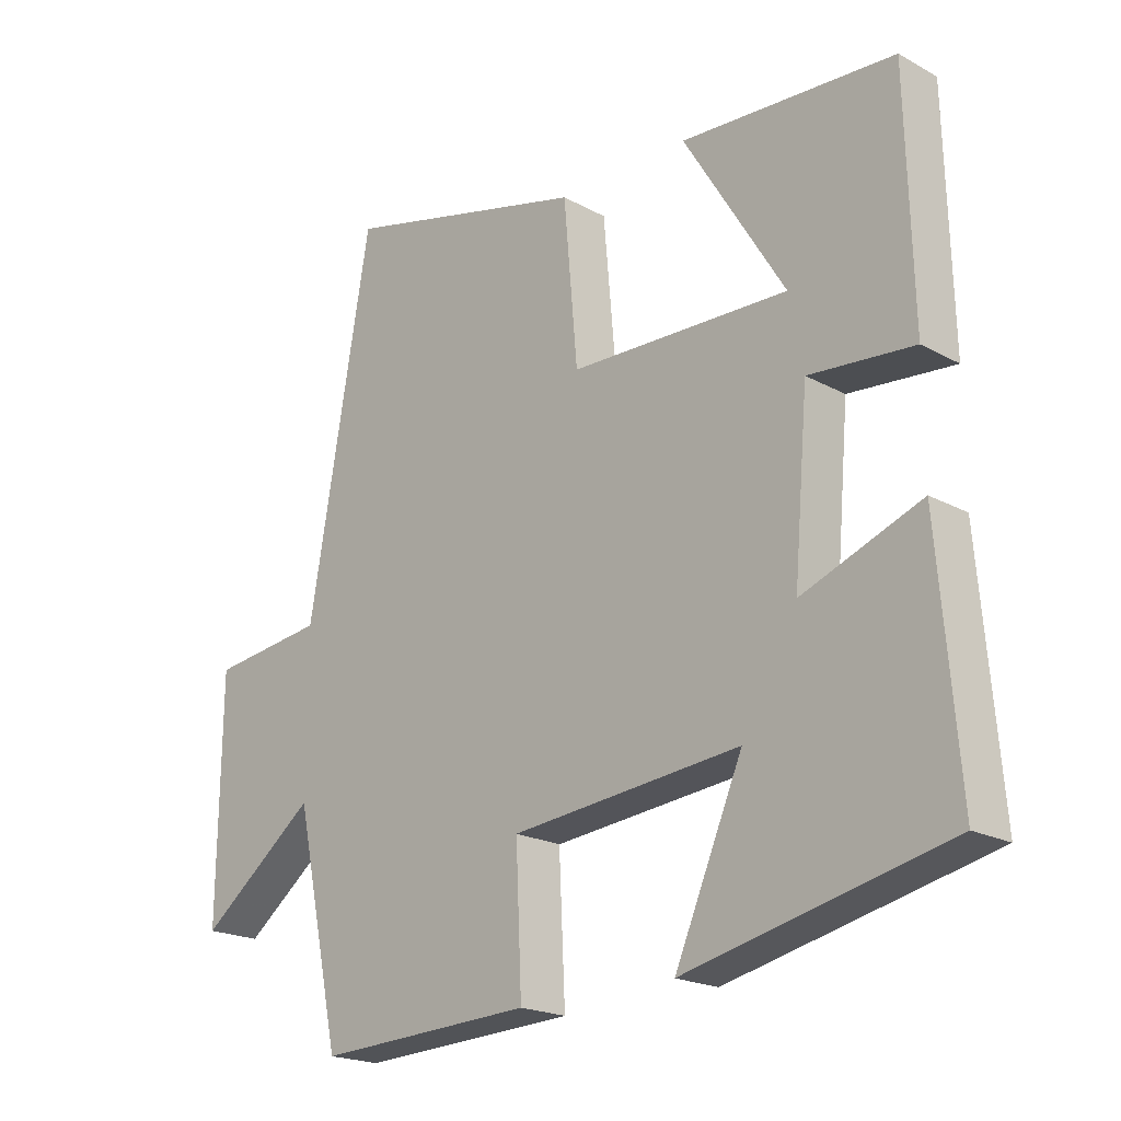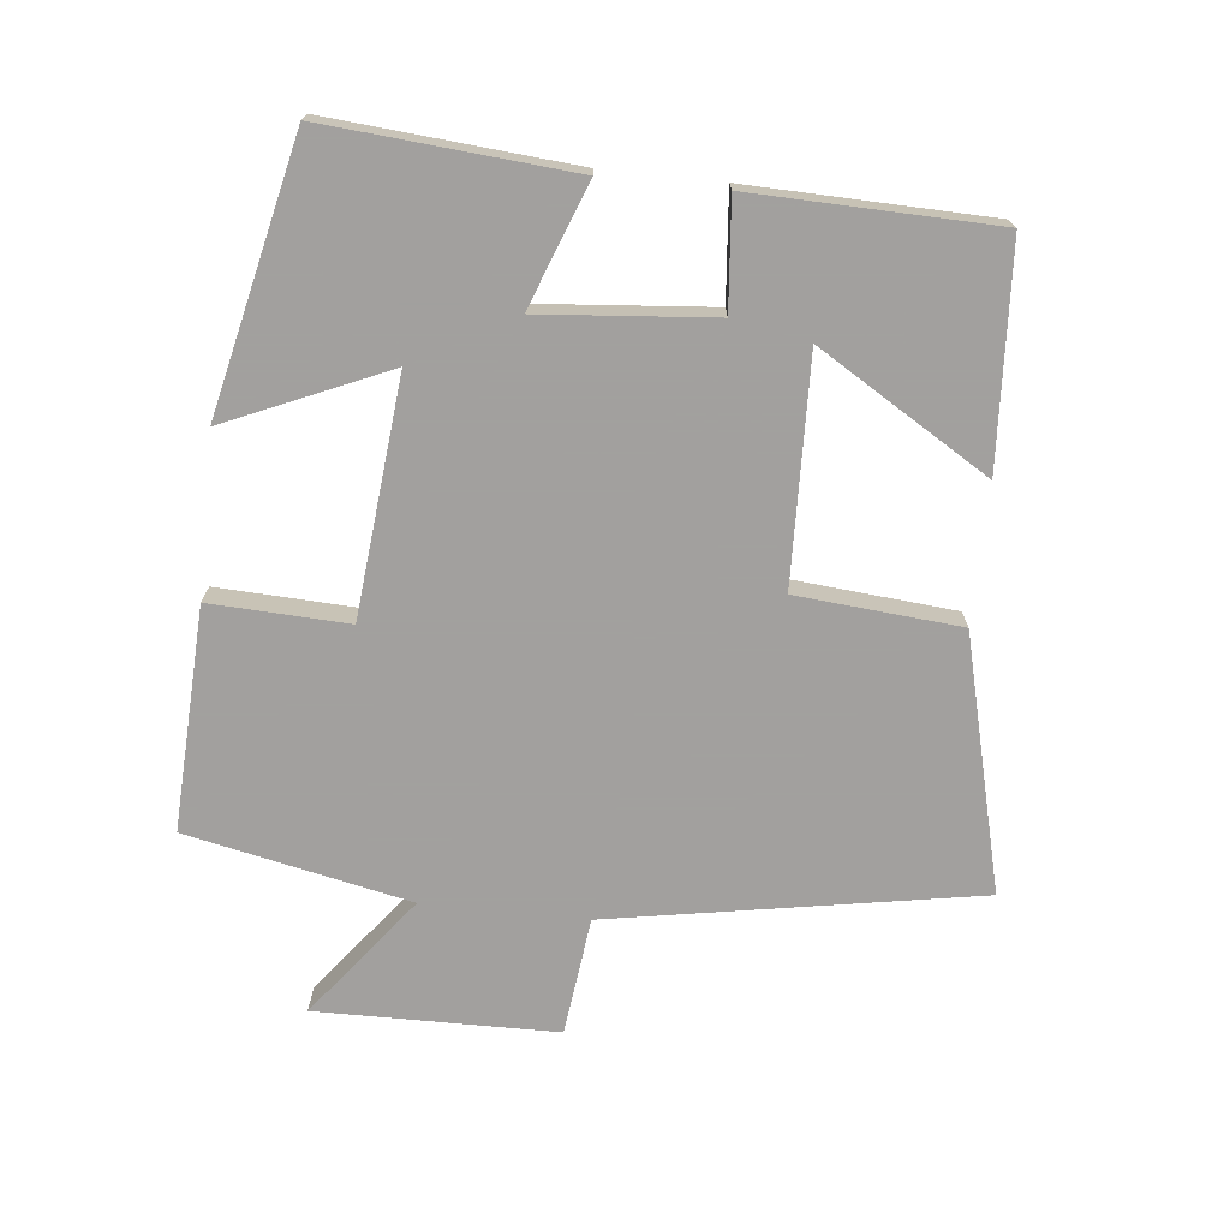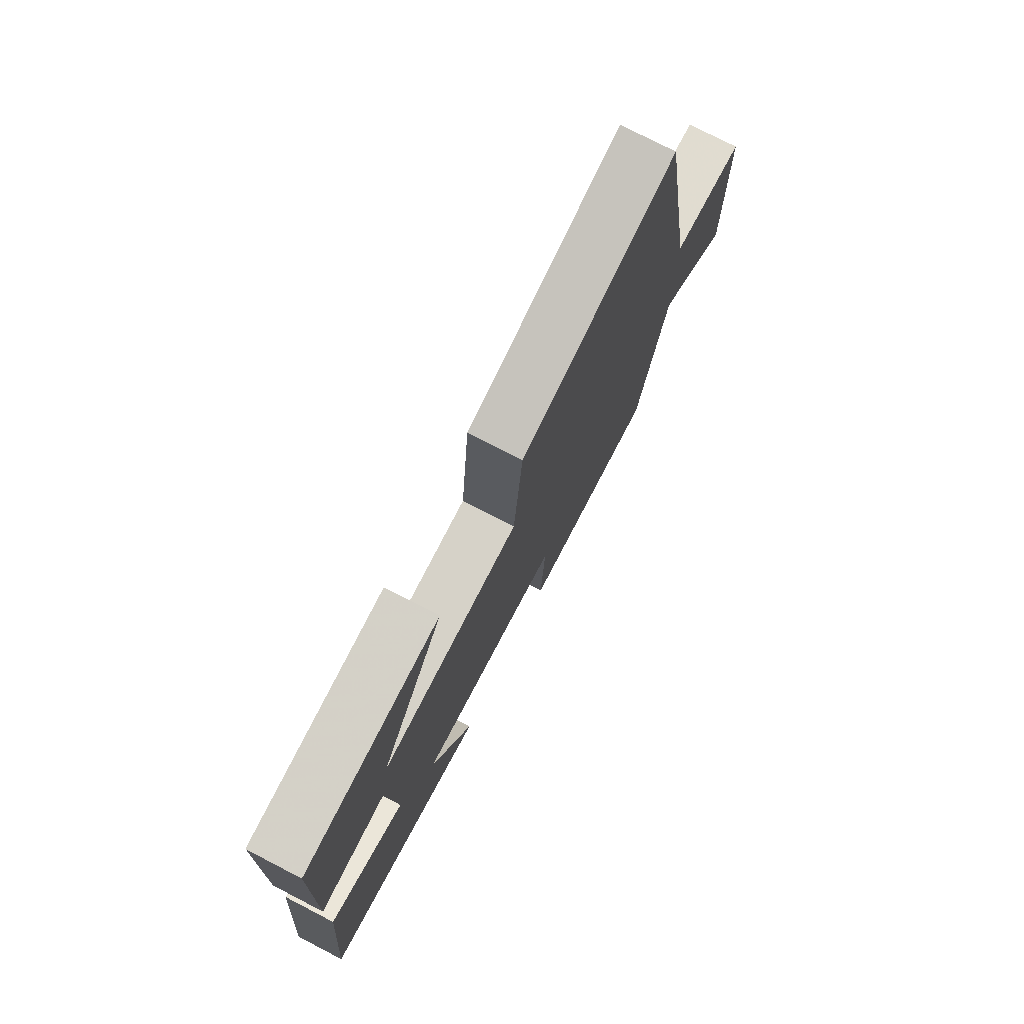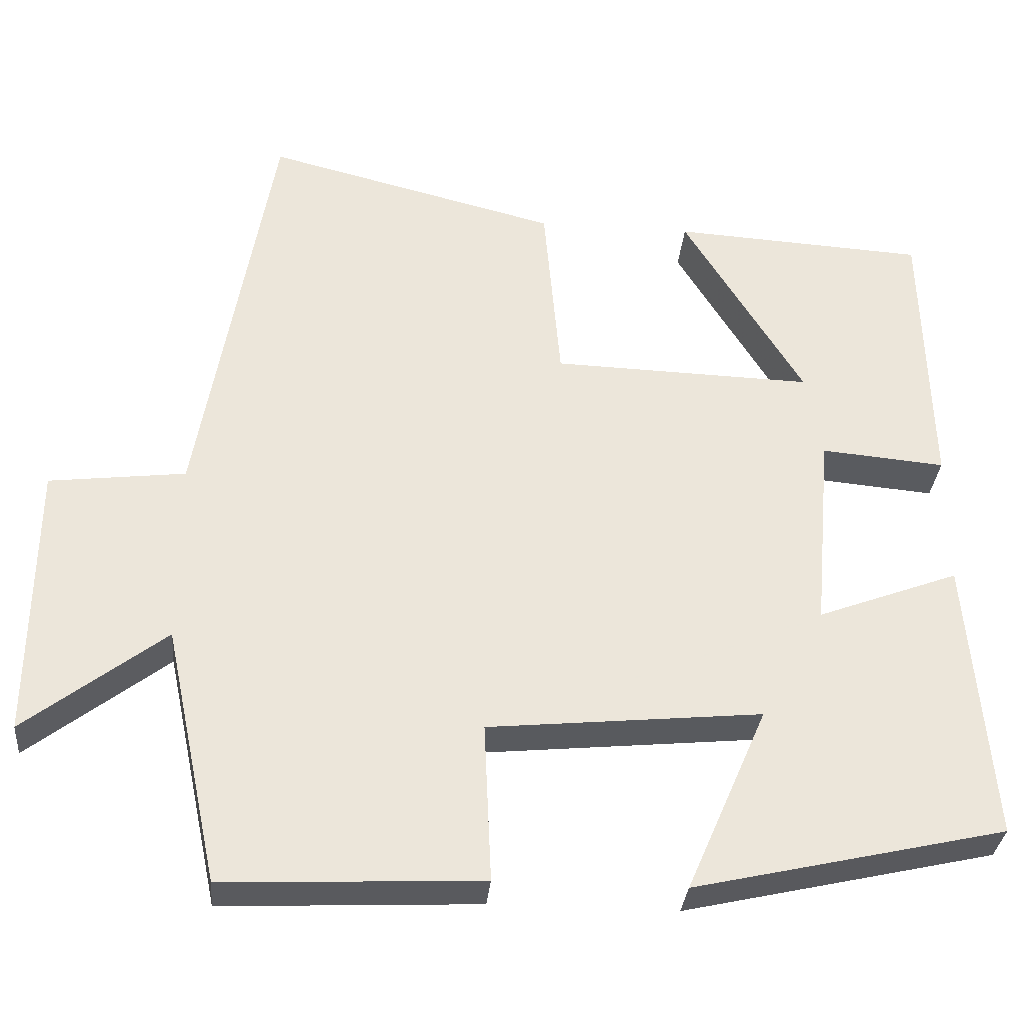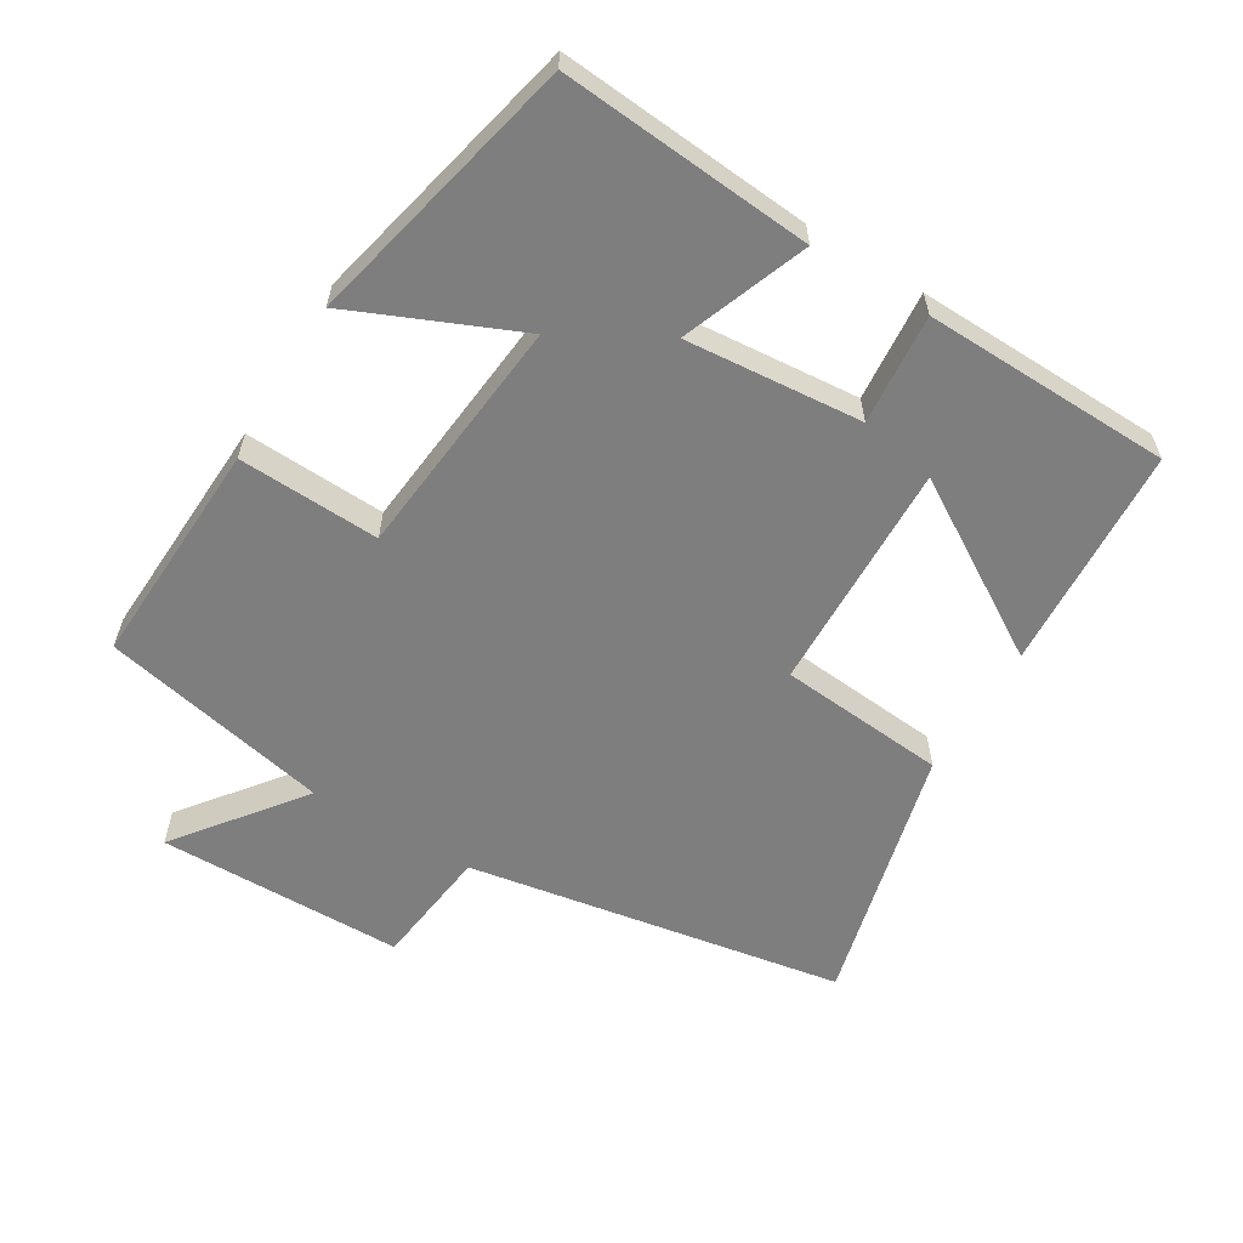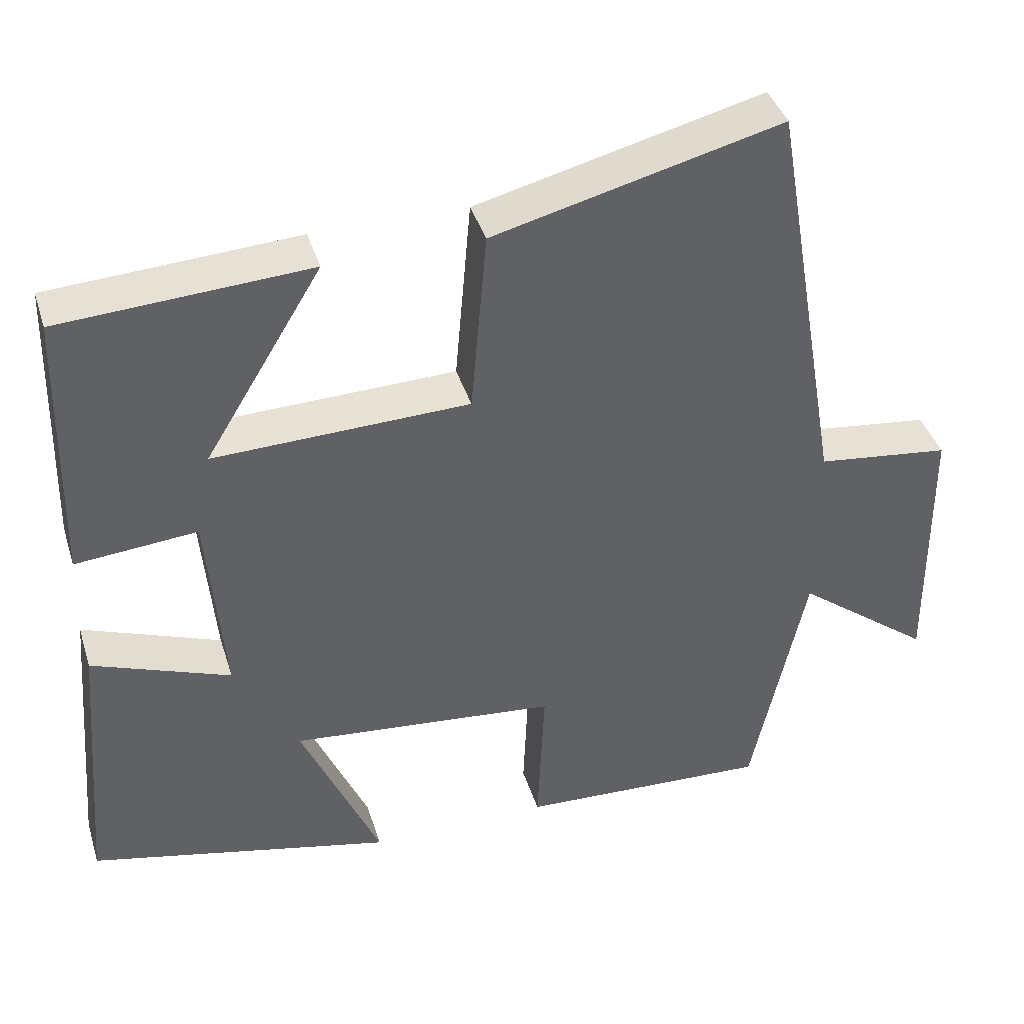
<metadata>
{"format":"obj","ext":"obj","renderer":"f3d","projection":"perspective","resolution":1024,"background":"white","views":[{"elev":-20.3,"azim":-134.9,"up":"+Z"},{"elev":-71.9,"azim":-96.0,"up":"+Y"},{"elev":76.2,"azim":-62.7,"up":"+Z"},{"elev":-32.4,"azim":174.9,"up":"+Z"},{"elev":-59.4,"azim":-121.2,"up":"+Y"},{"elev":40.3,"azim":-16.8,"up":"+Z"}]}
</metadata>
<code>
v -0.53 0.07 -0.41
v -0.5 0.07 -0.048
v -0.32 0.07 -0.116
v -0.342 0.07 0.138
v -0.5 0.07 0.124
v -0.491 0.07 0.481
v -0.168 0.07 0.5
v -0.321 0.07 0.249
v 0.011 0.07 0.259
v 0.032 0.07 0.5
v 0.406 0.07 0.594
v 0.5 0.07 0.052
v 0.674 0.07 0.031
v 0.678 0.07 -0.323
v 0.5 0.07 -0.186
v 0.43 0.07 -0.515
v 0.102 0.07 -0.5
v 0.111 0.07 -0.297
v -0.237 0.07 -0.263
v -0.134 0.07 -0.5
v -0.53 0 -0.41
v -0.5 0 -0.048
v -0.32 0 -0.116
v -0.342 0 0.138
v -0.5 0 0.124
v -0.491 0 0.481
v -0.168 0 0.5
v -0.321 0 0.249
v 0.011 0 0.259
v 0.032 0 0.5
v 0.406 0 0.594
v 0.5 0 0.052
v 0.674 0 0.031
v 0.678 0 -0.323
v 0.5 0 -0.186
v 0.43 0 -0.515
v 0.102 0 -0.5
v 0.111 0 -0.297
v -0.237 0 -0.263
v -0.134 0 -0.5
f 19 20 1 2
f 18 19 2 3
f 15 16 17 18
f 15 18 3 4
f 12 13 14 15
f 12 15 4
f 9 10 11 12
f 8 9 12 4
f 5 6 7 8
f 4 5 8
f 22 21 40 39
f 23 22 39 38
f 38 37 36 35
f 24 23 38 35
f 35 34 33 32
f 24 35 32
f 32 31 30 29
f 24 32 29 28
f 28 27 26 25
f 28 25 24
f 1 21 22 2
f 2 22 23 3
f 3 23 24 4
f 4 24 25 5
f 5 25 26 6
f 6 26 27 7
f 7 27 28 8
f 8 28 29 9
f 9 29 30 10
f 10 30 31 11
f 11 31 32 12
f 12 32 33 13
f 13 33 34 14
f 14 34 35 15
f 15 35 36 16
f 16 36 37 17
f 17 37 38 18
f 18 38 39 19
f 19 39 40 20
f 20 40 21 1

</code>
